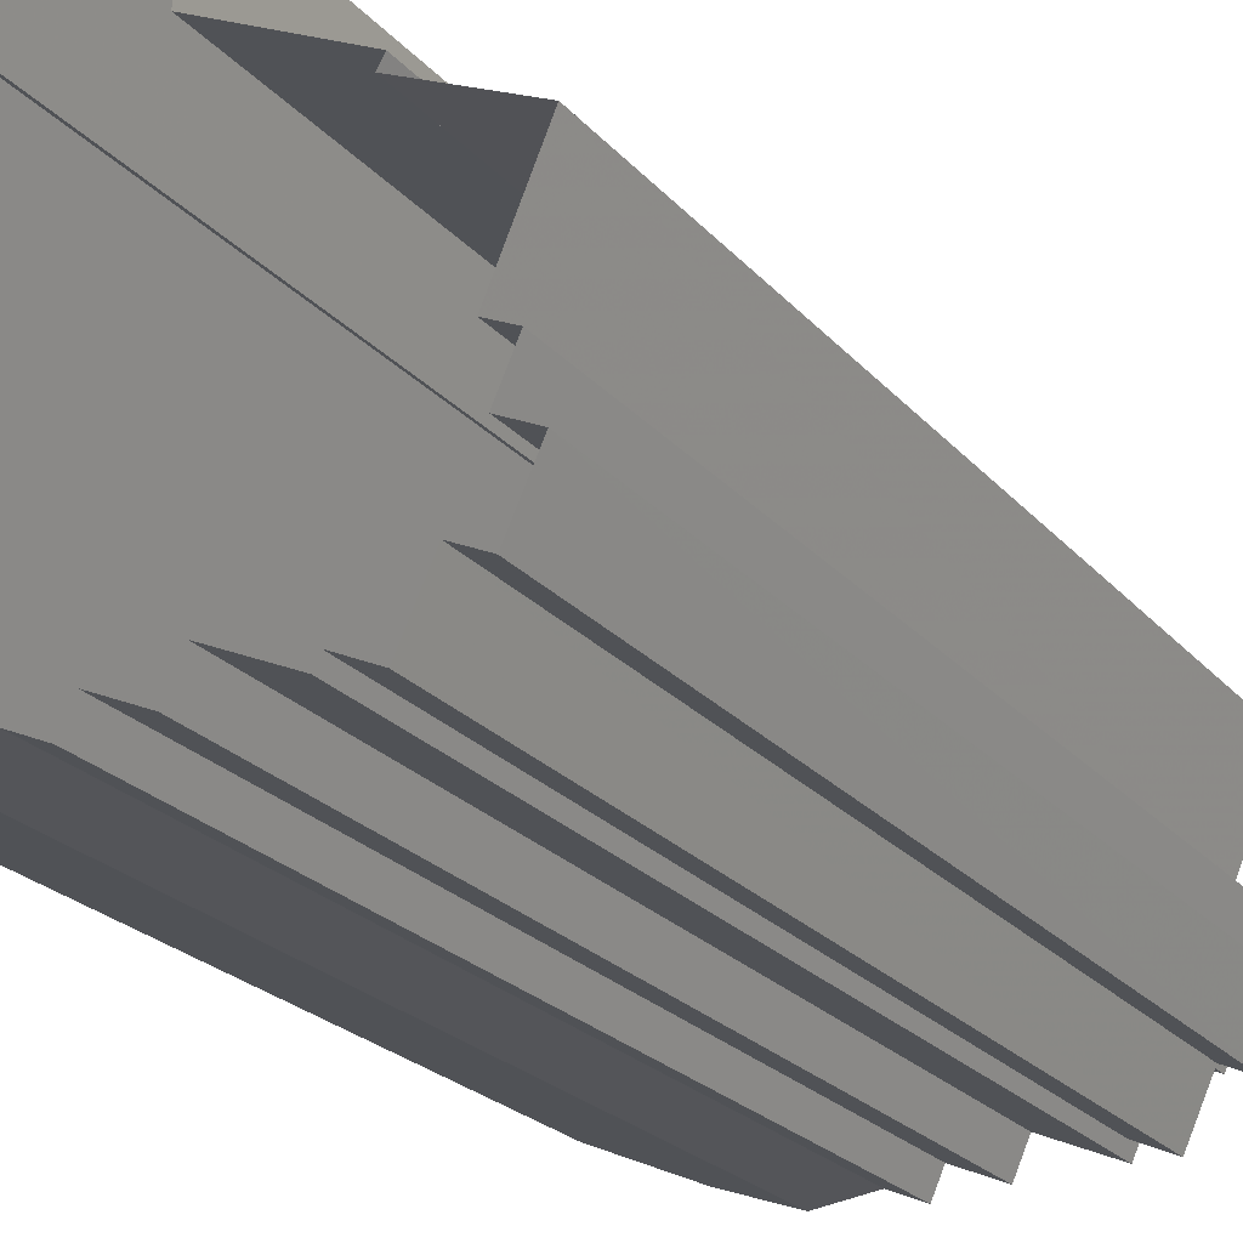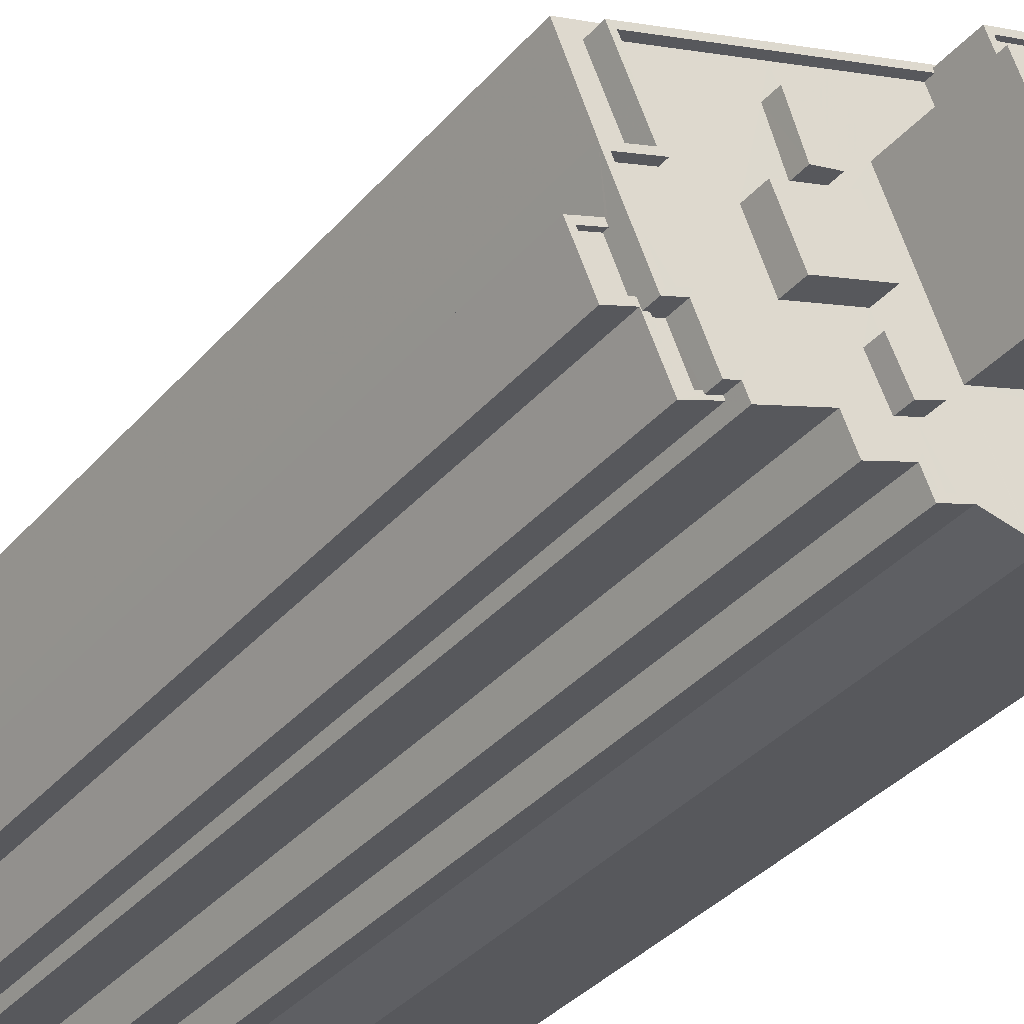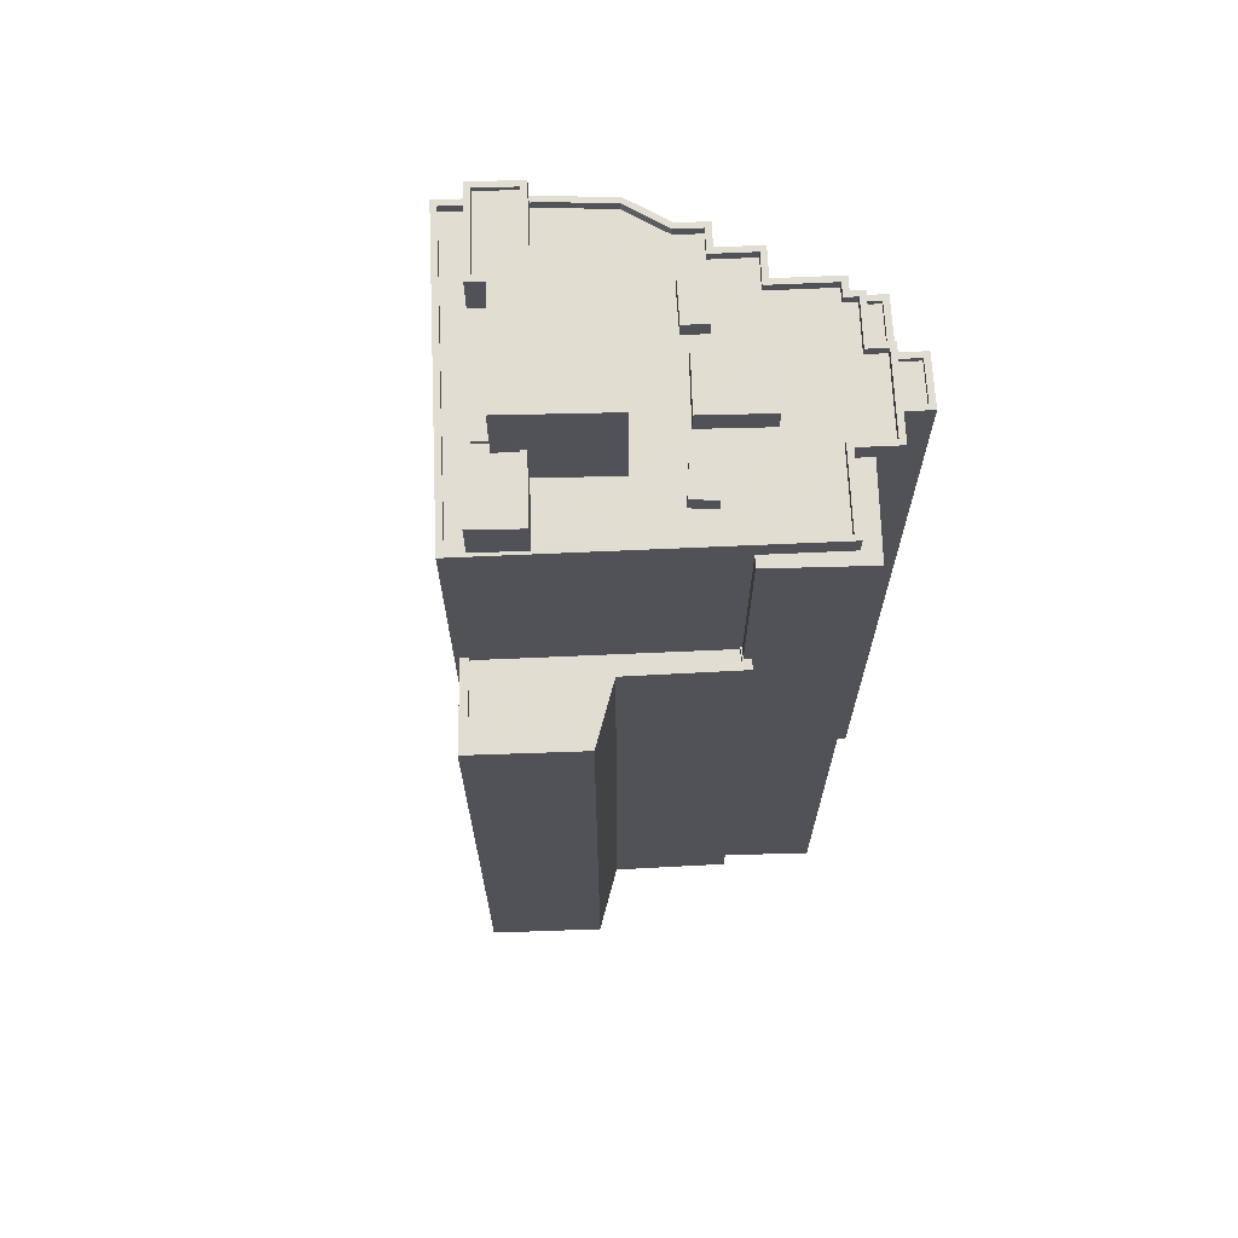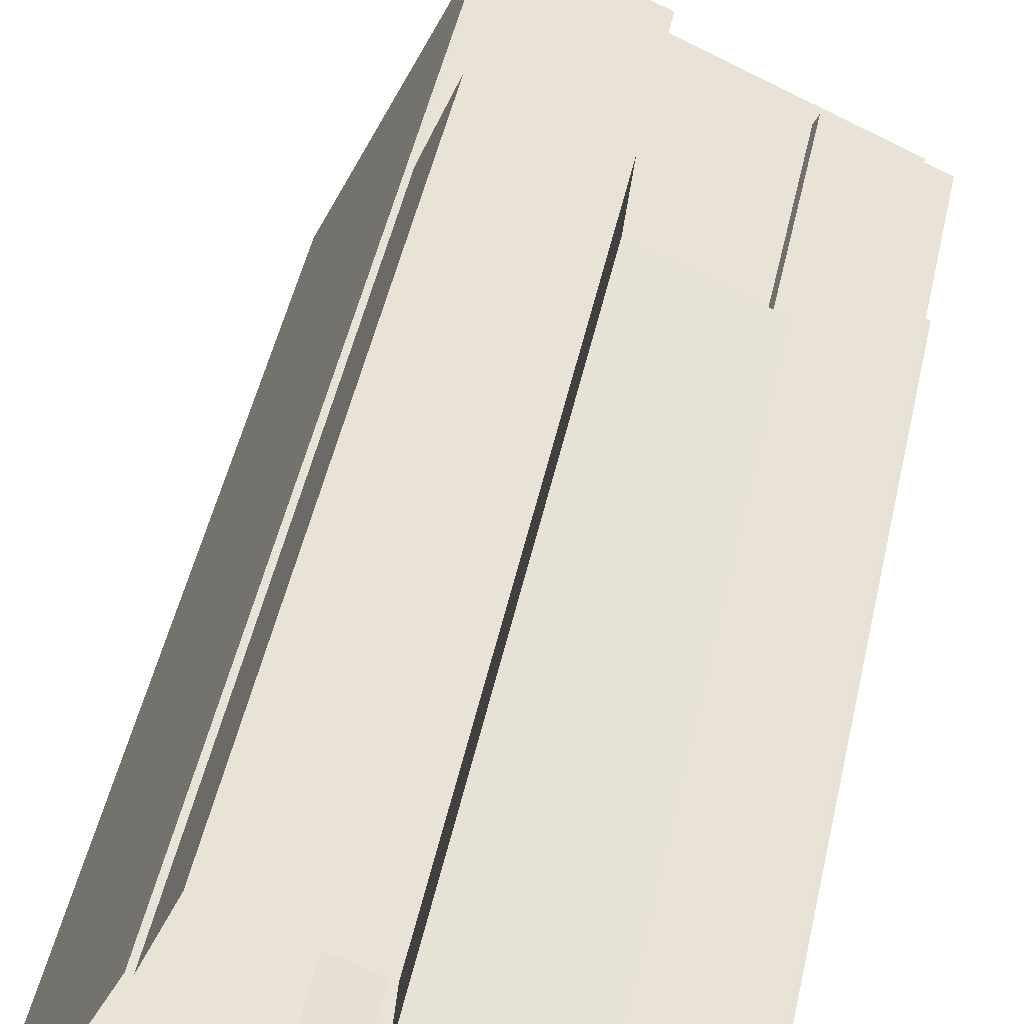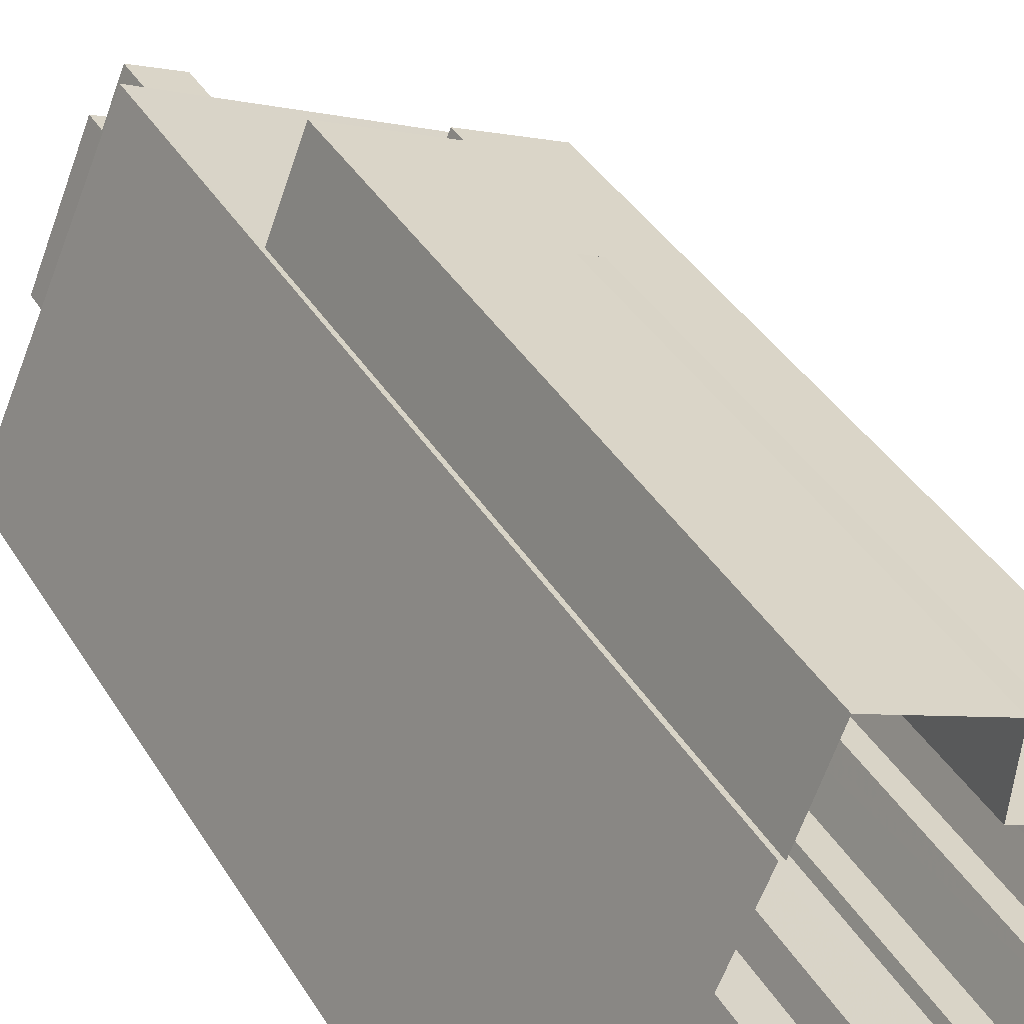
<metadata>
{"format":"obj","ext":"obj","renderer":"f3d","projection":"perspective","resolution":1024,"background":"white","views":[{"elev":-22.1,"azim":-151.4,"up":"+Y"},{"elev":-37.4,"azim":-35.9,"up":"+Y"},{"elev":68.4,"azim":-158.9,"up":"+Z"},{"elev":48.1,"azim":-167.7,"up":"+Y"},{"elev":37.6,"azim":152.4,"up":"+Y"}]}
</metadata>
<code>
v -8201 -3.783e+04 56.63
v -8202 -3.783e+04 56.38
v -8202 -3.783e+04 56.63
v -8201 -3.783e+04 56.38
v -8203 -3.782e+04 56.38
v -8203 -3.782e+04 56.63
v -8204 -3.782e+04 56.63
v -8205 -3.782e+04 56.63
v -8205 -3.782e+04 56.38
v -8204 -3.782e+04 56.38
v -8203 -3.782e+04 56.63
v -8204 -3.783e+04 56.38
v -8204 -3.783e+04 56.63
v -8203 -3.782e+04 56.38
v -8201 -3.783e+04 56.63
v -8202 -3.783e+04 15.6
v -8201 -3.783e+04 15.6
v -8202 -3.783e+04 56.63
v -8203 -3.782e+04 15.6
v -8203 -3.782e+04 56.63
v -8205 -3.783e+04 15.6
v -8205 -3.783e+04 56.63
v -8206 -3.782e+04 15.6
v -8206 -3.782e+04 56.63
v -8204 -3.782e+04 56.63
v -8204 -3.782e+04 15.6
v -8201 -3.783e+04 57.37
v -8200 -3.783e+04 57.37
v -8200 -3.783e+04 15.6
v -8201 -3.783e+04 56.63
v -8183 -3.782e+04 57.36
v -8190 -3.781e+04 15.59
v -8190 -3.781e+04 57.37
v -8183 -3.782e+04 15.59
v -8187 -3.783e+04 15.59
v -8187 -3.783e+04 57.36
v -8191 -3.783e+04 15.59
v -8191 -3.783e+04 57.37
v -8193 -3.783e+04 15.59
v -8193 -3.783e+04 57.37
v -8194 -3.783e+04 15.59
v -8194 -3.783e+04 57.37
v -8195 -3.783e+04 15.59
v -8195 -3.783e+04 57.37
v -8197 -3.783e+04 15.6
v -8197 -3.783e+04 57.37
v -8197 -3.783e+04 15.6
v -8197 -3.783e+04 57.37
v -8205 -3.782e+04 15.6
v -8205 -3.782e+04 57.37
v -8203 -3.782e+04 57.37
v -8203 -3.782e+04 56.63
v -8203 -3.782e+04 57.37
v -8204 -3.782e+04 56.41
v -8203 -3.782e+04 56.41
v -8204 -3.782e+04 15.6
v -8190 -3.781e+04 15.59
v -8190 -3.781e+04 46.4
v -8201 -3.781e+04 56.41
v -8205 -3.782e+04 57.37
v -8205 -3.782e+04 56.41
v -8190 -3.781e+04 46.4
v -8190 -3.781e+04 46.05
v -8201 -3.781e+04 46.06
v -8201 -3.781e+04 46.41
v -8201 -3.781e+04 46.41
v -8201 -3.783e+04 56.63
v -8201 -3.783e+04 57.37
v -8202 -3.782e+04 56.38
v -8202 -3.782e+04 57.37
v -8191 -3.781e+04 56.92
v -8190 -3.781e+04 56.92
v -8190 -3.781e+04 57.37
v -8191 -3.781e+04 57.37
v -8199 -3.781e+04 56.92
v -8196 -3.781e+04 56.92
v -8193 -3.781e+04 57.37
v -8204 -3.782e+04 56.92
v -8204 -3.782e+04 57.37
v -8193 -3.781e+04 56.92
v -8184 -3.782e+04 57.36
v -8184 -3.782e+04 56.91
v -8185 -3.782e+04 56.91
v -8185 -3.782e+04 57.36
v -8187 -3.783e+04 57.36
v -8188 -3.783e+04 56.91
v -8188 -3.783e+04 57.36
v -8187 -3.783e+04 56.91
v -8191 -3.783e+04 56.92
v -8191 -3.783e+04 57.37
v -8193 -3.783e+04 56.92
v -8193 -3.783e+04 57.37
v -8191 -3.783e+04 56.92
v -8194 -3.783e+04 56.92
v -8194 -3.783e+04 57.37
v -8193 -3.783e+04 56.92
v -8195 -3.783e+04 56.92
v -8195 -3.783e+04 57.37
v -8197 -3.783e+04 56.92
v -8197 -3.783e+04 57.37
v -8197 -3.783e+04 56.92
v -8197 -3.783e+04 57.37
v -8200 -3.783e+04 56.92
v -8200 -3.783e+04 57.37
v -8201 -3.783e+04 56.92
v -8201 -3.783e+04 57.37
v -8201 -3.783e+04 56.92
v -8201 -3.783e+04 57.37
v -8202 -3.782e+04 56.92
v -8202 -3.782e+04 57.37
v -8203 -3.782e+04 56.92
v -8203 -3.782e+04 57.37
v -8205 -3.782e+04 56.92
v -8205 -3.782e+04 57.37
v -8203 -3.782e+04 57.37
v -8203 -3.782e+04 56.92
v -8206 -3.782e+04 56.41
v -8206 -3.782e+04 15.6
v -8201 -3.781e+04 56.41
v -8202 -3.781e+04 46.41
v -8201 -3.781e+04 46.41
v -8202 -3.781e+04 15.6
v -8195 -3.782e+04 56.92
v -8195 -3.782e+04 56.92
v -8195 -3.782e+04 57.77
v -8196 -3.782e+04 56.92
v -8196 -3.782e+04 57.77
v -8194 -3.782e+04 57.77
v -8194 -3.782e+04 56.92
v -8195 -3.782e+04 56.92
v -8194 -3.782e+04 56.92
v -8195 -3.782e+04 57.77
v -8190 -3.781e+04 59.27
v -8189 -3.781e+04 59.52
v -8189 -3.781e+04 59.27
v -8190 -3.781e+04 59.52
v -8191 -3.781e+04 59.52
v -8192 -3.781e+04 59.27
v -8192 -3.781e+04 59.52
v -8191 -3.781e+04 59.27
v -8191 -3.781e+04 59.52
v -8191 -3.781e+04 59.27
v -8192 -3.781e+04 56.92
v -8193 -3.781e+04 57.37
v -8193 -3.781e+04 59.52
v -8192 -3.781e+04 59.52
v -8191 -3.781e+04 59.52
v -8191 -3.781e+04 57.37
v -8189 -3.781e+04 59.52
v -8189 -3.781e+04 56.92
v -8190 -3.781e+04 59.52
v -8190 -3.781e+04 56.92
v -8190 -3.781e+04 62.5
v -8190 -3.781e+04 59.27
v -8195 -3.782e+04 62.5
v -8195 -3.782e+04 56.92
v -8188 -3.782e+04 56.91
v -8188 -3.782e+04 62.49
v -8192 -3.782e+04 56.92
v -8192 -3.782e+04 62.5
v -8187 -3.782e+04 59.06
v -8188 -3.782e+04 59.06
v -8188 -3.782e+04 58.81
v -8187 -3.782e+04 58.81
v -8185 -3.782e+04 59.06
v -8185 -3.782e+04 58.81
v -8187 -3.783e+04 58.81
v -8187 -3.783e+04 59.06
v -8186 -3.782e+04 56.91
v -8186 -3.782e+04 59.06
v -8185 -3.782e+04 59.06
v -8185 -3.782e+04 57.36
v -8187 -3.783e+04 57.36
v -8187 -3.783e+04 59.06
v -8189 -3.782e+04 59.07
v -8189 -3.782e+04 56.92
v -8196 -3.782e+04 58.13
v -8199 -3.782e+04 56.92
v -8196 -3.782e+04 56.92
v -8199 -3.782e+04 58.14
v -8200 -3.782e+04 56.92
v -8200 -3.782e+04 58.14
v -8197 -3.782e+04 58.13
v -8197 -3.782e+04 56.92
v -8198 -3.782e+04 56.92
v -8197 -3.782e+04 56.92
v -8198 -3.782e+04 57.77
v -8197 -3.782e+04 56.92
v -8197 -3.782e+04 57.76
v -8199 -3.782e+04 57.77
v -8199 -3.782e+04 56.92
v -8198 -3.782e+04 56.92
v -8198 -3.782e+04 56.92
v -8198 -3.782e+04 57.77
v -8202 -3.781e+04 46.41
v -8202 -3.781e+04 15.6
v -8196 -3.781e+04 46.4
v -8196 -3.781e+04 15.6
v -8197 -3.781e+04 15.6
v -8197 -3.781e+04 46.41
v -8191 -3.781e+04 46.4
v -8191 -3.781e+04 15.59
v -8201 -3.781e+04 46.06
v -8201 -3.781e+04 46.41
v -8196 -3.781e+04 46.4
v -8196 -3.781e+04 46.05
v -8196 -3.781e+04 46.06
v -8196 -3.781e+04 46.41
v -8192 -3.781e+04 46.4
v -8192 -3.781e+04 46.05
f 21 23 19
f 17 16 19
f 41 43 39
f 45 47 43
f 35 37 39
f 17 47 29
f 35 57 34
f 57 32 34
f 199 202 57
f 56 118 122
f 26 49 56
f 23 26 19
f 198 199 57
f 196 198 122
f 17 19 47
f 39 43 198
f 43 47 198
f 39 198 35
f 198 57 35
f 47 56 122
f 19 26 56
f 198 47 122
f 19 56 47
f 1 2 3
f 1 4 2
f 5 3 2
f 5 6 3
f 7 8 9
f 10 7 9
f 11 12 13
f 11 14 12
f 13 12 9
f 8 13 9
f 15 16 17
f 15 18 16
f 18 19 16
f 18 20 19
f 20 21 19
f 20 22 21
f 22 23 21
f 22 24 23
f 25 23 24
f 25 26 23
f 27 15 28
f 28 15 29
f 27 30 15
f 29 15 17
f 31 32 33
f 31 34 32
f 31 35 34
f 31 36 35
f 36 37 35
f 36 38 37
f 38 39 37
f 38 40 39
f 40 41 39
f 40 42 41
f 42 43 41
f 42 44 43
f 44 45 43
f 44 46 45
f 46 47 45
f 46 48 47
f 48 29 47
f 48 28 29
f 49 26 25
f 49 25 50
f 50 7 51
f 11 52 51
f 10 14 11
f 10 11 7
f 50 25 7
f 7 11 51
f 53 54 50
f 50 54 49
f 53 55 54
f 49 54 56
f 32 57 58
f 32 58 33
f 33 59 60
f 59 61 60
f 62 63 64
f 65 66 59
f 62 64 65
f 58 62 33
f 33 62 59
f 62 65 59
f 67 27 68
f 67 30 27
f 69 1 70
f 70 1 68
f 69 4 1
f 68 1 67
f 5 69 6
f 52 6 51
f 51 6 70
f 6 69 70
f 61 53 60
f 61 55 53
f 71 72 73
f 74 71 73
f 75 76 77
f 78 75 79
f 76 80 77
f 79 75 77
f 72 81 73
f 72 82 81
f 83 81 82
f 83 84 81
f 85 86 87
f 85 88 86
f 87 86 89
f 90 87 89
f 91 92 93
f 93 90 89
f 93 92 90
f 94 95 96
f 96 92 91
f 96 95 92
f 95 94 97
f 98 95 97
f 98 97 99
f 100 98 99
f 100 99 101
f 102 100 101
f 102 101 103
f 104 102 103
f 104 103 105
f 106 104 105
f 106 105 107
f 108 106 107
f 108 107 109
f 110 108 109
f 110 109 111
f 112 110 111
f 112 111 113
f 114 112 113
f 115 113 116
f 115 114 113
f 115 116 78
f 79 115 78
f 54 117 118
f 56 54 118
f 119 120 117
f 117 120 118
f 119 121 120
f 118 120 122
f 121 119 59
f 66 121 59
f 123 124 125
f 124 126 127
f 124 127 125
f 123 128 129
f 123 125 128
f 130 131 132
f 131 129 128
f 132 131 128
f 132 127 126
f 130 132 126
f 133 134 135
f 133 136 134
f 137 138 139
f 137 140 138
f 141 138 142
f 141 139 138
f 134 141 142
f 135 134 142
f 80 143 77
f 144 77 145
f 145 77 146
f 77 143 146
f 144 145 147
f 148 144 147
f 148 147 74
f 147 149 74
f 74 150 71
f 74 149 150
f 149 151 152
f 150 149 152
f 137 153 154
f 153 146 155
f 155 146 156
f 154 140 137
f 156 146 143
f 153 137 146
f 133 154 136
f 152 151 157
f 154 153 136
f 157 151 158
f 151 153 158
f 136 153 151
f 159 157 158
f 160 159 158
f 156 159 160
f 155 156 160
f 161 162 163
f 164 161 163
f 165 161 164
f 166 165 164
f 165 166 167
f 168 165 167
f 163 168 167
f 163 162 168
f 83 169 84
f 169 170 84
f 84 171 172
f 84 170 171
f 173 171 174
f 173 172 171
f 85 175 176
f 176 88 85
f 174 175 85
f 173 174 85
f 176 170 169
f 176 175 170
f 177 178 179
f 177 180 178
f 181 180 182
f 181 178 180
f 181 183 184
f 181 182 183
f 184 177 179
f 184 183 177
f 185 186 187
f 186 188 189
f 187 186 189
f 187 190 191
f 185 187 191
f 192 193 194
f 193 191 190
f 193 190 194
f 192 189 188
f 192 194 189
f 120 195 196
f 122 120 196
f 197 198 196
f 195 197 196
f 197 199 198
f 197 200 199
f 201 202 199
f 200 201 199
f 58 57 202
f 201 58 202
f 65 64 203
f 204 65 203
f 205 203 206
f 205 204 203
f 205 206 207
f 208 205 207
f 209 207 210
f 209 208 207
f 210 62 209
f 210 63 62
f 5 2 4
f 69 5 4
f 25 24 8
f 7 25 8
f 30 67 15
f 24 22 8
f 67 18 15
f 52 20 18
f 20 13 22
f 1 3 67
f 6 52 3
f 52 11 20
f 8 22 13
f 13 20 11
f 3 18 67
f 52 18 3
f 14 9 12
f 14 10 9
f 74 73 148
f 115 79 53
f 73 33 148
f 53 79 60
f 144 33 60
f 79 77 144
f 148 33 144
f 79 144 60
f 192 75 193
f 75 192 76
f 156 76 192
f 159 91 93
f 131 96 91
f 156 184 179
f 186 184 188
f 188 156 192
f 159 156 179
f 179 124 123
f 131 91 129
f 159 123 129
f 159 129 91
f 188 184 156
f 159 179 123
f 143 76 156
f 143 80 76
f 93 89 159
f 72 71 150
f 176 89 86
f 157 150 152
f 157 159 176
f 72 150 82
f 176 86 88
f 82 169 83
f 169 157 176
f 159 89 176
f 169 150 157
f 82 150 169
f 193 75 191
f 97 96 131
f 75 78 191
f 179 126 124
f 97 94 96
f 186 185 184
f 126 101 130
f 130 97 131
f 109 113 111
f 113 109 116
f 78 116 191
f 126 179 178
f 184 185 181
f 178 181 109
f 181 185 191
f 130 99 97
f 101 99 130
f 105 103 101
f 105 109 107
f 126 178 101
f 109 181 116
f 191 116 181
f 105 178 109
f 101 178 105
f 81 33 73
f 33 81 31
f 90 38 36
f 87 90 36
f 36 31 172
f 85 87 173
f 172 81 84
f 173 36 172
f 172 31 81
f 173 87 36
f 51 112 50
f 50 114 53
f 53 114 115
f 70 112 51
f 70 68 108
f 104 27 28
f 108 68 27
f 38 90 40
f 40 90 92
f 44 100 46
f 42 95 44
f 48 104 28
f 100 48 46
f 42 40 95
f 102 48 100
f 44 98 100
f 95 98 44
f 40 92 95
f 110 112 70
f 50 112 114
f 108 27 106
f 110 70 108
f 106 27 104
f 48 102 104
f 59 119 61
f 55 61 54
f 54 61 117
f 61 119 117
f 127 128 125
f 127 132 128
f 133 135 154
f 140 154 138
f 138 154 142
f 154 135 142
f 151 149 134
f 149 147 141
f 137 139 146
f 146 139 145
f 139 147 145
f 151 134 136
f 134 149 141
f 141 147 139
f 158 153 155
f 160 158 155
f 163 167 166
f 164 163 166
f 168 174 165
f 161 170 175
f 174 171 165
f 162 161 175
f 171 170 161
f 165 171 161
f 168 162 175
f 174 168 175
f 183 182 180
f 177 183 180
f 194 190 187
f 189 194 187
f 203 64 206
f 207 206 63
f 207 63 210
f 206 64 63
f 58 201 209
f 62 58 209
f 66 65 121
f 201 200 209
f 121 65 204
f 204 205 197
f 208 197 205
f 121 204 120
f 120 204 195
f 204 197 195
f 197 208 200
f 209 200 208

</code>
